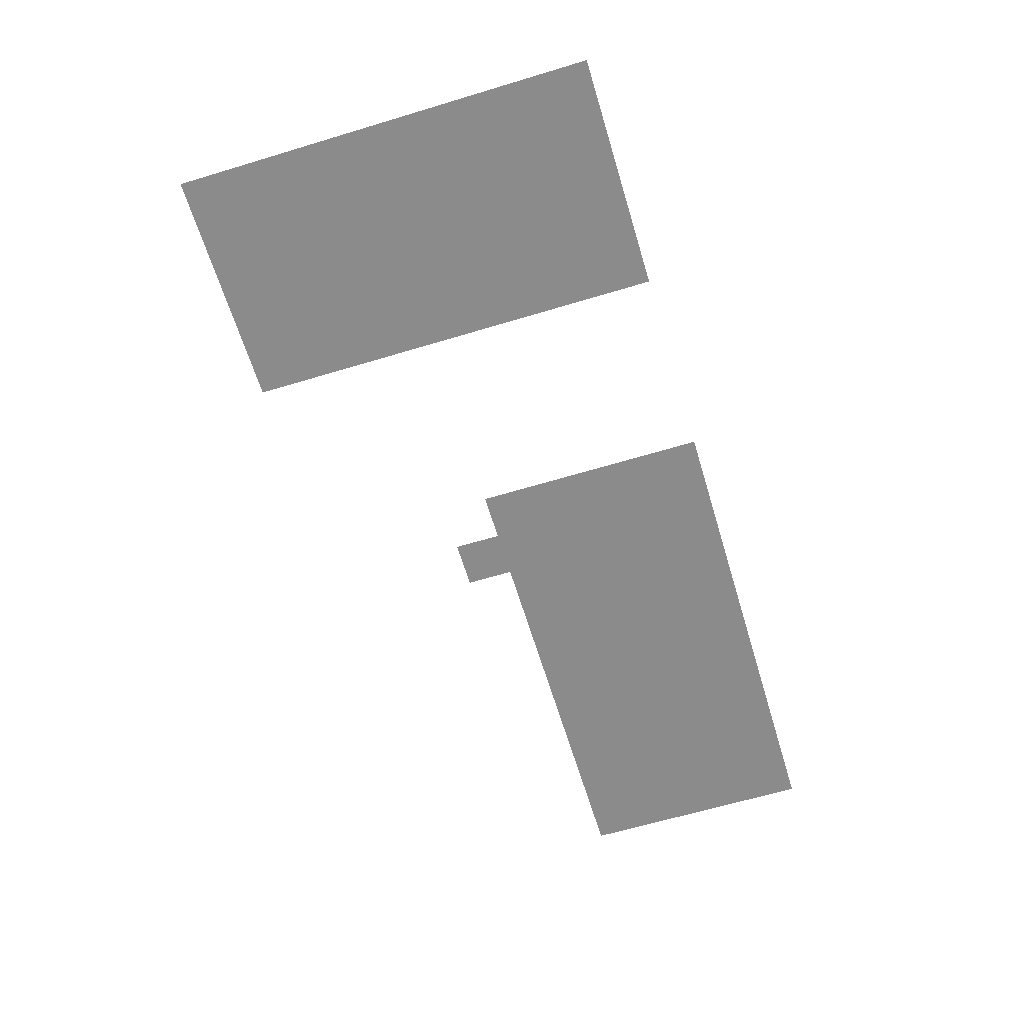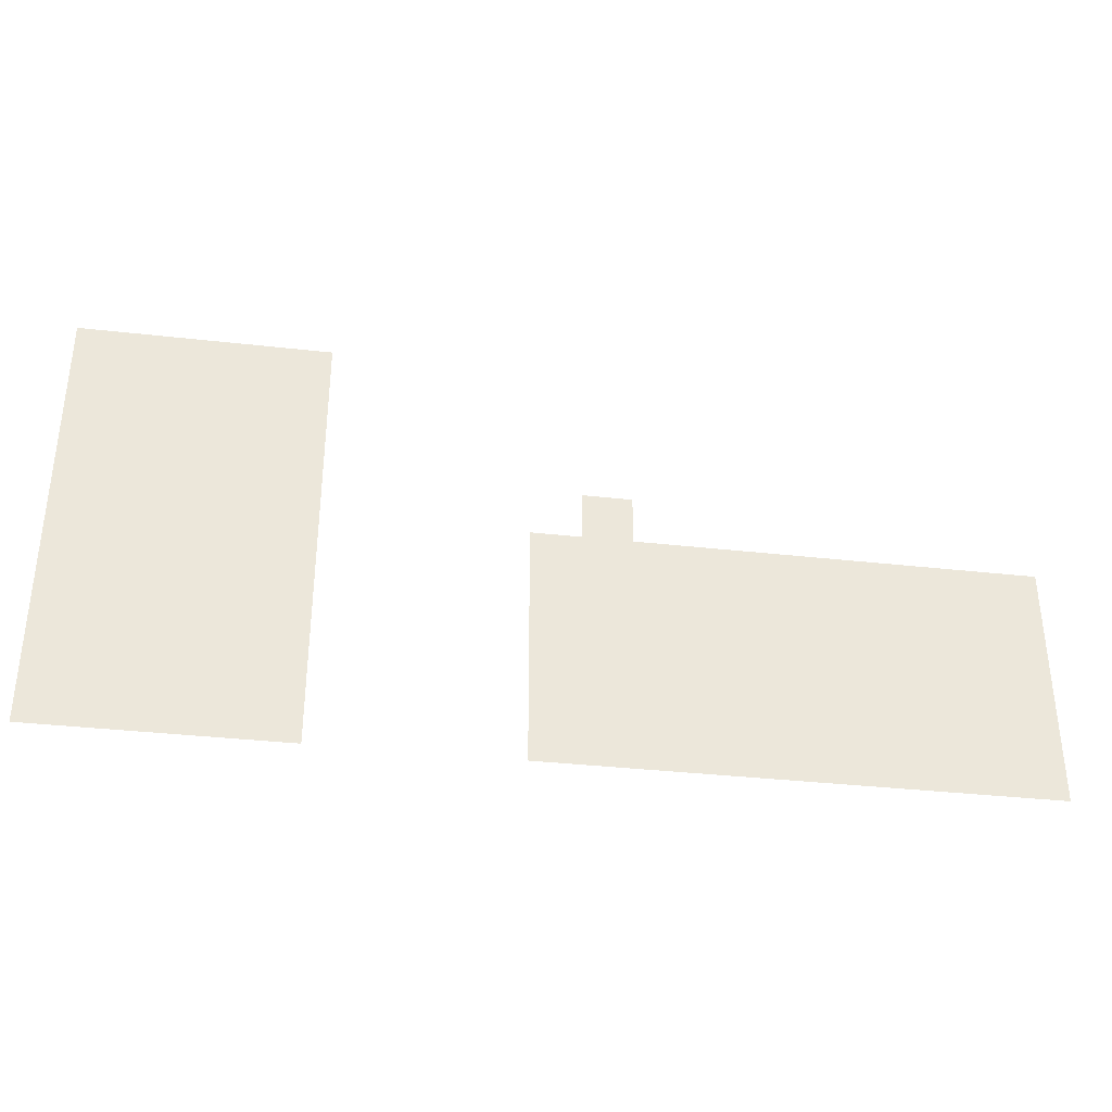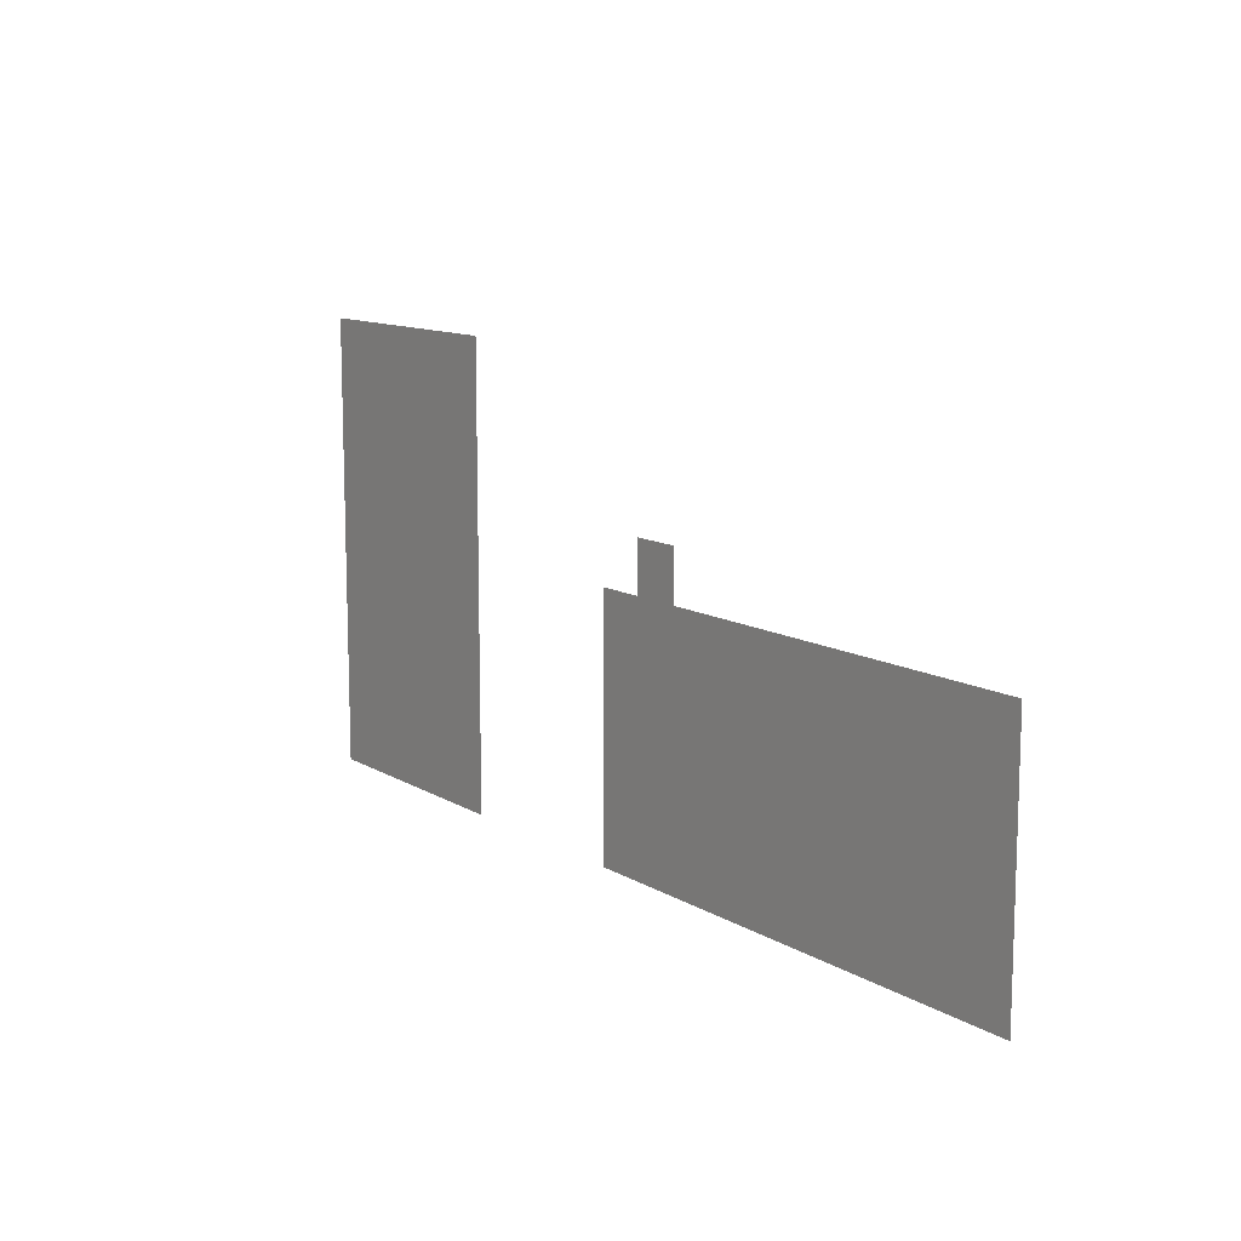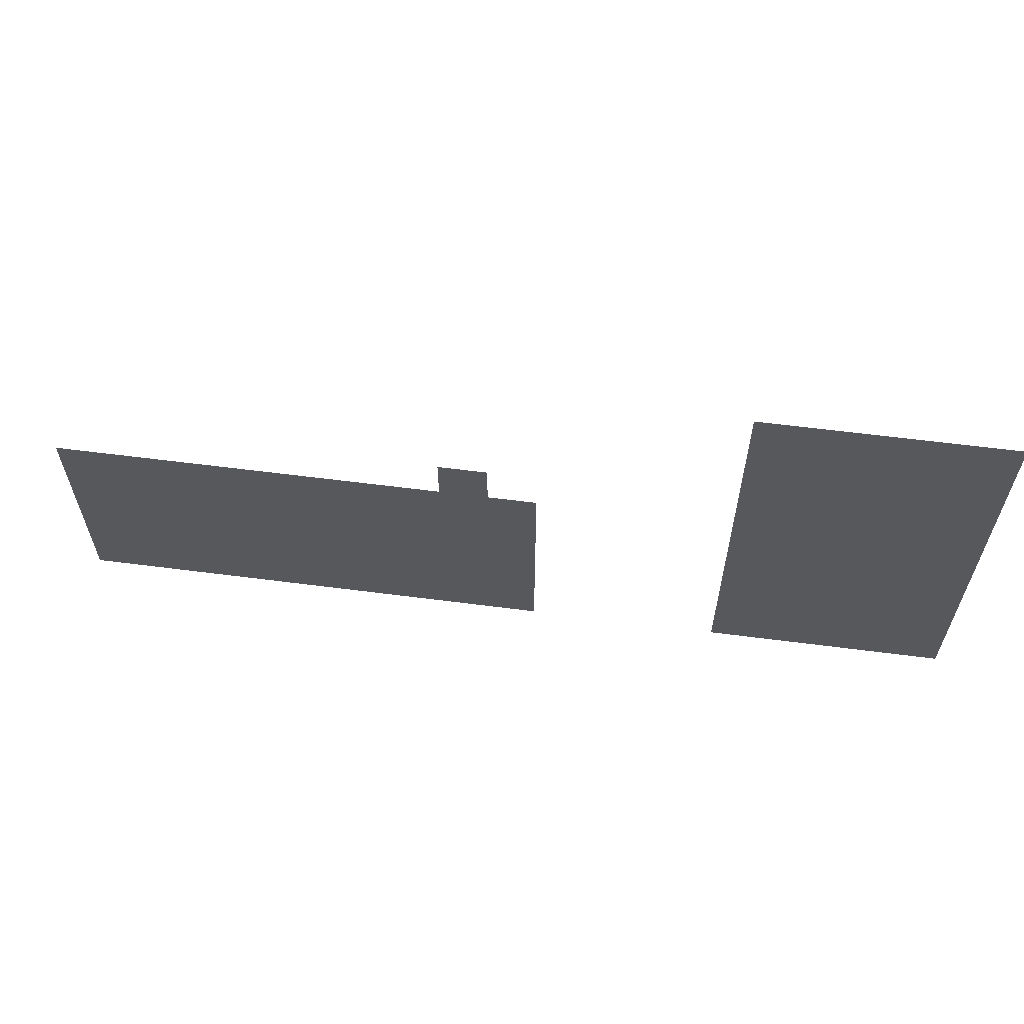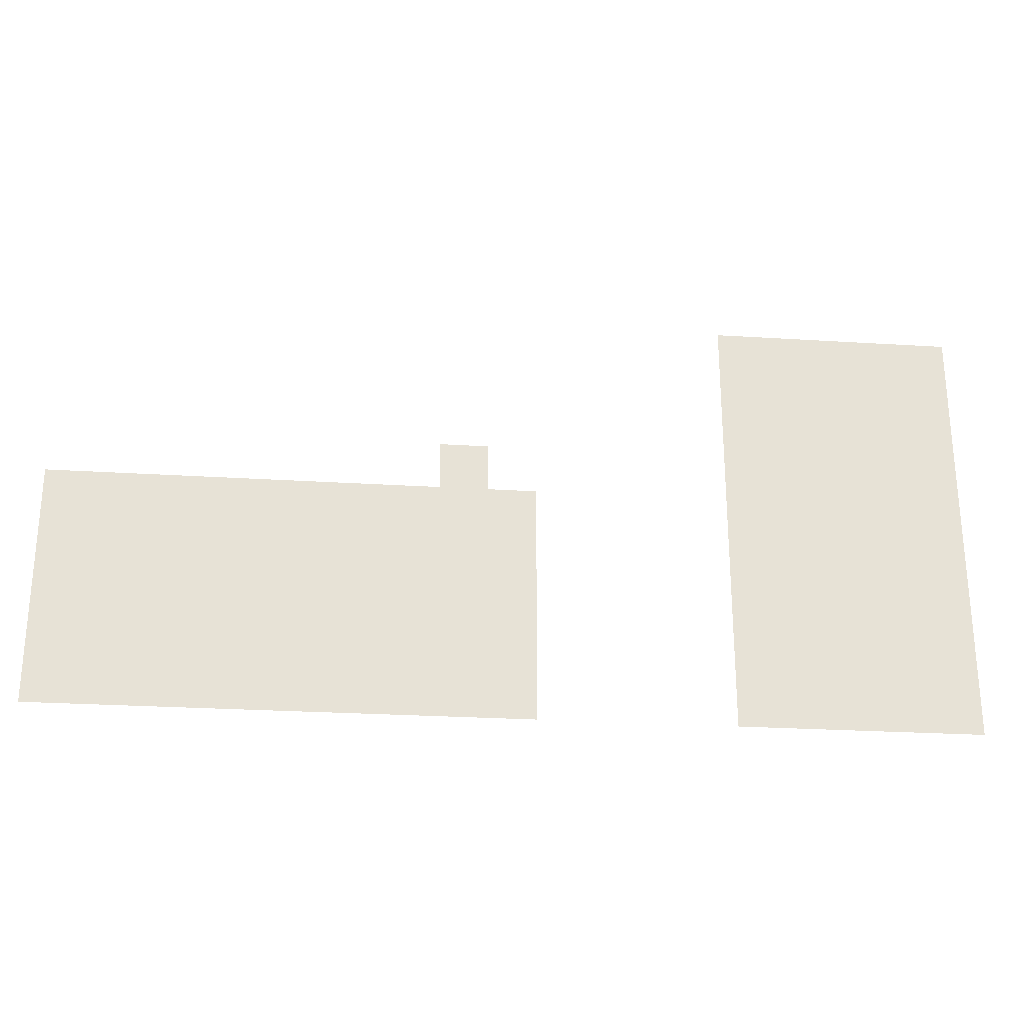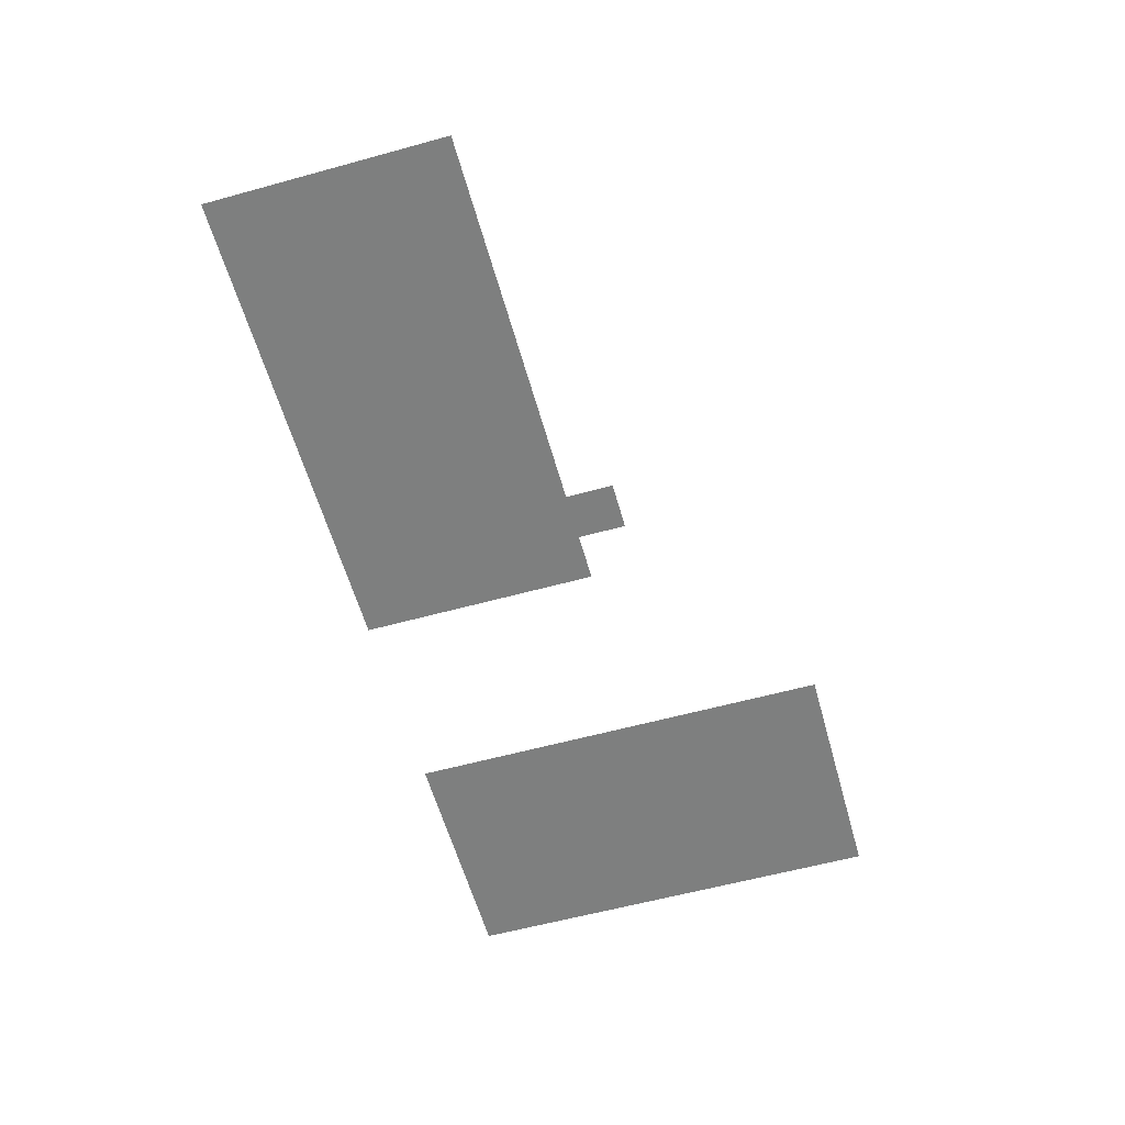
<metadata>
{"format":"obj","ext":"obj","renderer":"f3d","projection":"perspective","resolution":1024,"background":"white","views":[{"elev":-63.9,"azim":-73.1,"up":"+Z"},{"elev":-35.5,"azim":-8.5,"up":"+Y"},{"elev":11.7,"azim":54.4,"up":"+Y"},{"elev":61.0,"azim":-172.5,"up":"+Y"},{"elev":-26.0,"azim":174.3,"up":"+Y"},{"elev":-59.6,"azim":105.7,"up":"+Z"}]}
</metadata>
<code>
v -8.96 -10.24 0
v -9.6 -10.24 0
v -9.6 -9.6 0
v -8.96 -9.6 0
v -9.6 -10.24 0
v -10.24 -10.24 0
v -10.24 -9.6 0
v -9.6 -9.6 0
v -10.24 -10.24 0
v -10.88 -10.24 0
v -10.88 -9.6 0
v -10.24 -9.6 0
v -10.88 -10.24 0
v -11.52 -10.24 0
v -11.52 -9.6 0
v -10.88 -9.6 0
v -11.52 -10.24 0
v -12.16 -10.24 0
v -12.16 -9.6 0
v -11.52 -9.6 0
v -8.96 -10.88 0
v -9.6 -10.88 0
v -9.6 -10.24 0
v -8.96 -10.24 0
v -9.6 -10.88 0
v -10.24 -10.88 0
v -10.24 -10.24 0
v -9.6 -10.24 0
v -10.24 -10.88 0
v -10.88 -10.88 0
v -10.88 -10.24 0
v -10.24 -10.24 0
v -10.88 -10.88 0
v -11.52 -10.88 0
v -11.52 -10.24 0
v -10.88 -10.24 0
v -11.52 -10.88 0
v -12.16 -10.88 0
v -12.16 -10.24 0
v -11.52 -10.24 0
v -8.96 -11.52 0
v -9.6 -11.52 0
v -9.6 -10.88 0
v -8.96 -10.88 0
v -9.6 -11.52 0
v -10.24 -11.52 0
v -10.24 -10.88 0
v -9.6 -10.88 0
v -10.24 -11.52 0
v -10.88 -11.52 0
v -10.88 -10.88 0
v -10.24 -10.88 0
v -10.88 -11.52 0
v -11.52 -11.52 0
v -11.52 -10.88 0
v -10.88 -10.88 0
v -11.52 -11.52 0
v -12.16 -11.52 0
v -12.16 -10.88 0
v -11.52 -10.88 0
v -5.12 -12.16 0
v -5.76 -12.16 0
v -5.76 -11.52 0
v -5.12 -11.52 0
v -8.96 -12.16 0
v -9.6 -12.16 0
v -9.6 -11.52 0
v -8.96 -11.52 0
v -9.6 -12.16 0
v -10.24 -12.16 0
v -10.24 -11.52 0
v -9.6 -11.52 0
v -10.24 -12.16 0
v -10.88 -12.16 0
v -10.88 -11.52 0
v -10.24 -11.52 0
v -10.88 -12.16 0
v -11.52 -12.16 0
v -11.52 -11.52 0
v -10.88 -11.52 0
v -11.52 -12.16 0
v -12.16 -12.16 0
v -12.16 -11.52 0
v -11.52 -11.52 0
v 0 -12.8 0
v -0.64 -12.8 0
v -0.64 -12.16 0
v 0 -12.16 0
v -0.64 -12.8 0
v -1.28 -12.8 0
v -1.28 -12.16 0
v -0.64 -12.16 0
v -1.28 -12.8 0
v -1.92 -12.8 0
v -1.92 -12.16 0
v -1.28 -12.16 0
v -1.92 -12.8 0
v -2.56 -12.8 0
v -2.56 -12.16 0
v -1.92 -12.16 0
v -2.56 -12.8 0
v -3.2 -12.8 0
v -3.2 -12.16 0
v -2.56 -12.16 0
v -3.2 -12.8 0
v -3.84 -12.8 0
v -3.84 -12.16 0
v -3.2 -12.16 0
v -3.84 -12.8 0
v -4.48 -12.8 0
v -4.48 -12.16 0
v -3.84 -12.16 0
v -4.48 -12.8 0
v -5.12 -12.8 0
v -5.12 -12.16 0
v -4.48 -12.16 0
v -5.12 -12.8 0
v -5.76 -12.8 0
v -5.76 -12.16 0
v -5.12 -12.16 0
v -5.76 -12.8 0
v -6.4 -12.8 0
v -6.4 -12.16 0
v -5.76 -12.16 0
v -8.96 -12.8 0
v -9.6 -12.8 0
v -9.6 -12.16 0
v -8.96 -12.16 0
v -9.6 -12.8 0
v -10.24 -12.8 0
v -10.24 -12.16 0
v -9.6 -12.16 0
v -10.24 -12.8 0
v -10.88 -12.8 0
v -10.88 -12.16 0
v -10.24 -12.16 0
v -10.88 -12.8 0
v -11.52 -12.8 0
v -11.52 -12.16 0
v -10.88 -12.16 0
v -11.52 -12.8 0
v -12.16 -12.8 0
v -12.16 -12.16 0
v -11.52 -12.16 0
v 0 -13.44 0
v -0.64 -13.44 0
v -0.64 -12.8 0
v 0 -12.8 0
v -0.64 -13.44 0
v -1.28 -13.44 0
v -1.28 -12.8 0
v -0.64 -12.8 0
v -1.28 -13.44 0
v -1.92 -13.44 0
v -1.92 -12.8 0
v -1.28 -12.8 0
v -1.92 -13.44 0
v -2.56 -13.44 0
v -2.56 -12.8 0
v -1.92 -12.8 0
v -2.56 -13.44 0
v -3.2 -13.44 0
v -3.2 -12.8 0
v -2.56 -12.8 0
v -3.2 -13.44 0
v -3.84 -13.44 0
v -3.84 -12.8 0
v -3.2 -12.8 0
v -3.84 -13.44 0
v -4.48 -13.44 0
v -4.48 -12.8 0
v -3.84 -12.8 0
v -4.48 -13.44 0
v -5.12 -13.44 0
v -5.12 -12.8 0
v -4.48 -12.8 0
v -5.12 -13.44 0
v -5.76 -13.44 0
v -5.76 -12.8 0
v -5.12 -12.8 0
v -5.76 -13.44 0
v -6.4 -13.44 0
v -6.4 -12.8 0
v -5.76 -12.8 0
v -8.96 -13.44 0
v -9.6 -13.44 0
v -9.6 -12.8 0
v -8.96 -12.8 0
v -9.6 -13.44 0
v -10.24 -13.44 0
v -10.24 -12.8 0
v -9.6 -12.8 0
v -10.24 -13.44 0
v -10.88 -13.44 0
v -10.88 -12.8 0
v -10.24 -12.8 0
v -10.88 -13.44 0
v -11.52 -13.44 0
v -11.52 -12.8 0
v -10.88 -12.8 0
v -11.52 -13.44 0
v -12.16 -13.44 0
v -12.16 -12.8 0
v -11.52 -12.8 0
v 0 -14.08 0
v -0.64 -14.08 0
v -0.64 -13.44 0
v 0 -13.44 0
v -0.64 -14.08 0
v -1.28 -14.08 0
v -1.28 -13.44 0
v -0.64 -13.44 0
v -1.28 -14.08 0
v -1.92 -14.08 0
v -1.92 -13.44 0
v -1.28 -13.44 0
v -1.92 -14.08 0
v -2.56 -14.08 0
v -2.56 -13.44 0
v -1.92 -13.44 0
v -2.56 -14.08 0
v -3.2 -14.08 0
v -3.2 -13.44 0
v -2.56 -13.44 0
v -3.2 -14.08 0
v -3.84 -14.08 0
v -3.84 -13.44 0
v -3.2 -13.44 0
v -3.84 -14.08 0
v -4.48 -14.08 0
v -4.48 -13.44 0
v -3.84 -13.44 0
v -4.48 -14.08 0
v -5.12 -14.08 0
v -5.12 -13.44 0
v -4.48 -13.44 0
v -5.12 -14.08 0
v -5.76 -14.08 0
v -5.76 -13.44 0
v -5.12 -13.44 0
v -5.76 -14.08 0
v -6.4 -14.08 0
v -6.4 -13.44 0
v -5.76 -13.44 0
v -8.96 -14.08 0
v -9.6 -14.08 0
v -9.6 -13.44 0
v -8.96 -13.44 0
v -9.6 -14.08 0
v -10.24 -14.08 0
v -10.24 -13.44 0
v -9.6 -13.44 0
v -10.24 -14.08 0
v -10.88 -14.08 0
v -10.88 -13.44 0
v -10.24 -13.44 0
v -10.88 -14.08 0
v -11.52 -14.08 0
v -11.52 -13.44 0
v -10.88 -13.44 0
v -11.52 -14.08 0
v -12.16 -14.08 0
v -12.16 -13.44 0
v -11.52 -13.44 0
v 0 -14.72 0
v -0.64 -14.72 0
v -0.64 -14.08 0
v 0 -14.08 0
v -0.64 -14.72 0
v -1.28 -14.72 0
v -1.28 -14.08 0
v -0.64 -14.08 0
v -1.28 -14.72 0
v -1.92 -14.72 0
v -1.92 -14.08 0
v -1.28 -14.08 0
v -1.92 -14.72 0
v -2.56 -14.72 0
v -2.56 -14.08 0
v -1.92 -14.08 0
v -2.56 -14.72 0
v -3.2 -14.72 0
v -3.2 -14.08 0
v -2.56 -14.08 0
v -3.2 -14.72 0
v -3.84 -14.72 0
v -3.84 -14.08 0
v -3.2 -14.08 0
v -3.84 -14.72 0
v -4.48 -14.72 0
v -4.48 -14.08 0
v -3.84 -14.08 0
v -4.48 -14.72 0
v -5.12 -14.72 0
v -5.12 -14.08 0
v -4.48 -14.08 0
v -5.12 -14.72 0
v -5.76 -14.72 0
v -5.76 -14.08 0
v -5.12 -14.08 0
v -5.76 -14.72 0
v -6.4 -14.72 0
v -6.4 -14.08 0
v -5.76 -14.08 0
v -8.96 -14.72 0
v -9.6 -14.72 0
v -9.6 -14.08 0
v -8.96 -14.08 0
v -9.6 -14.72 0
v -10.24 -14.72 0
v -10.24 -14.08 0
v -9.6 -14.08 0
v -10.24 -14.72 0
v -10.88 -14.72 0
v -10.88 -14.08 0
v -10.24 -14.08 0
v -10.88 -14.72 0
v -11.52 -14.72 0
v -11.52 -14.08 0
v -10.88 -14.08 0
v -11.52 -14.72 0
v -12.16 -14.72 0
v -12.16 -14.08 0
v -11.52 -14.08 0
v 0 -15.36 0
v -0.64 -15.36 0
v -0.64 -14.72 0
v 0 -14.72 0
v -0.64 -15.36 0
v -1.28 -15.36 0
v -1.28 -14.72 0
v -0.64 -14.72 0
v -1.28 -15.36 0
v -1.92 -15.36 0
v -1.92 -14.72 0
v -1.28 -14.72 0
v -1.92 -15.36 0
v -2.56 -15.36 0
v -2.56 -14.72 0
v -1.92 -14.72 0
v -2.56 -15.36 0
v -3.2 -15.36 0
v -3.2 -14.72 0
v -2.56 -14.72 0
v -3.2 -15.36 0
v -3.84 -15.36 0
v -3.84 -14.72 0
v -3.2 -14.72 0
v -3.84 -15.36 0
v -4.48 -15.36 0
v -4.48 -14.72 0
v -3.84 -14.72 0
v -4.48 -15.36 0
v -5.12 -15.36 0
v -5.12 -14.72 0
v -4.48 -14.72 0
v -5.12 -15.36 0
v -5.76 -15.36 0
v -5.76 -14.72 0
v -5.12 -14.72 0
v -5.76 -15.36 0
v -6.4 -15.36 0
v -6.4 -14.72 0
v -5.76 -14.72 0
v -8.96 -15.36 0
v -9.6 -15.36 0
v -9.6 -14.72 0
v -8.96 -14.72 0
v -9.6 -15.36 0
v -10.24 -15.36 0
v -10.24 -14.72 0
v -9.6 -14.72 0
v -10.24 -15.36 0
v -10.88 -15.36 0
v -10.88 -14.72 0
v -10.24 -14.72 0
v -10.88 -15.36 0
v -11.52 -15.36 0
v -11.52 -14.72 0
v -10.88 -14.72 0
v -11.52 -15.36 0
v -12.16 -15.36 0
v -12.16 -14.72 0
v -11.52 -14.72 0
g TestMap_mesh_0001
f 1 2 3 4
f 5 6 7 8
f 9 10 11 12
f 13 14 15 16
f 17 18 19 20
f 21 22 23 24
f 25 26 27 28
f 29 30 31 32
f 33 34 35 36
f 37 38 39 40
f 41 42 43 44
f 45 46 47 48
f 49 50 51 52
f 53 54 55 56
f 57 58 59 60
f 61 62 63 64
f 65 66 67 68
f 69 70 71 72
f 73 74 75 76
f 77 78 79 80
f 81 82 83 84
f 85 86 87 88
f 89 90 91 92
f 93 94 95 96
f 97 98 99 100
f 101 102 103 104
f 105 106 107 108
f 109 110 111 112
f 113 114 115 116
f 117 118 119 120
f 121 122 123 124
f 125 126 127 128
f 129 130 131 132
f 133 134 135 136
f 137 138 139 140
f 141 142 143 144
f 145 146 147 148
f 149 150 151 152
f 153 154 155 156
f 157 158 159 160
f 161 162 163 164
f 165 166 167 168
f 169 170 171 172
f 173 174 175 176
f 177 178 179 180
f 181 182 183 184
f 185 186 187 188
f 189 190 191 192
f 193 194 195 196
f 197 198 199 200
f 201 202 203 204
f 205 206 207 208
f 209 210 211 212
f 213 214 215 216
f 217 218 219 220
f 221 222 223 224
f 225 226 227 228
f 229 230 231 232
f 233 234 235 236
f 237 238 239 240
f 241 242 243 244
f 245 246 247 248
f 249 250 251 252
f 253 254 255 256
f 257 258 259 260
f 261 262 263 264
f 265 266 267 268
f 269 270 271 272
f 273 274 275 276
f 277 278 279 280
f 281 282 283 284
f 285 286 287 288
f 289 290 291 292
f 293 294 295 296
f 297 298 299 300
f 301 302 303 304
f 305 306 307 308
f 309 310 311 312
f 313 314 315 316
f 317 318 319 320
f 321 322 323 324
f 325 326 327 328
f 329 330 331 332
f 333 334 335 336
f 337 338 339 340
f 341 342 343 344
f 345 346 347 348
f 349 350 351 352
f 353 354 355 356
f 357 358 359 360
f 361 362 363 364
f 365 366 367 368
f 369 370 371 372
f 373 374 375 376
f 377 378 379 380
f 381 382 383 384

</code>
